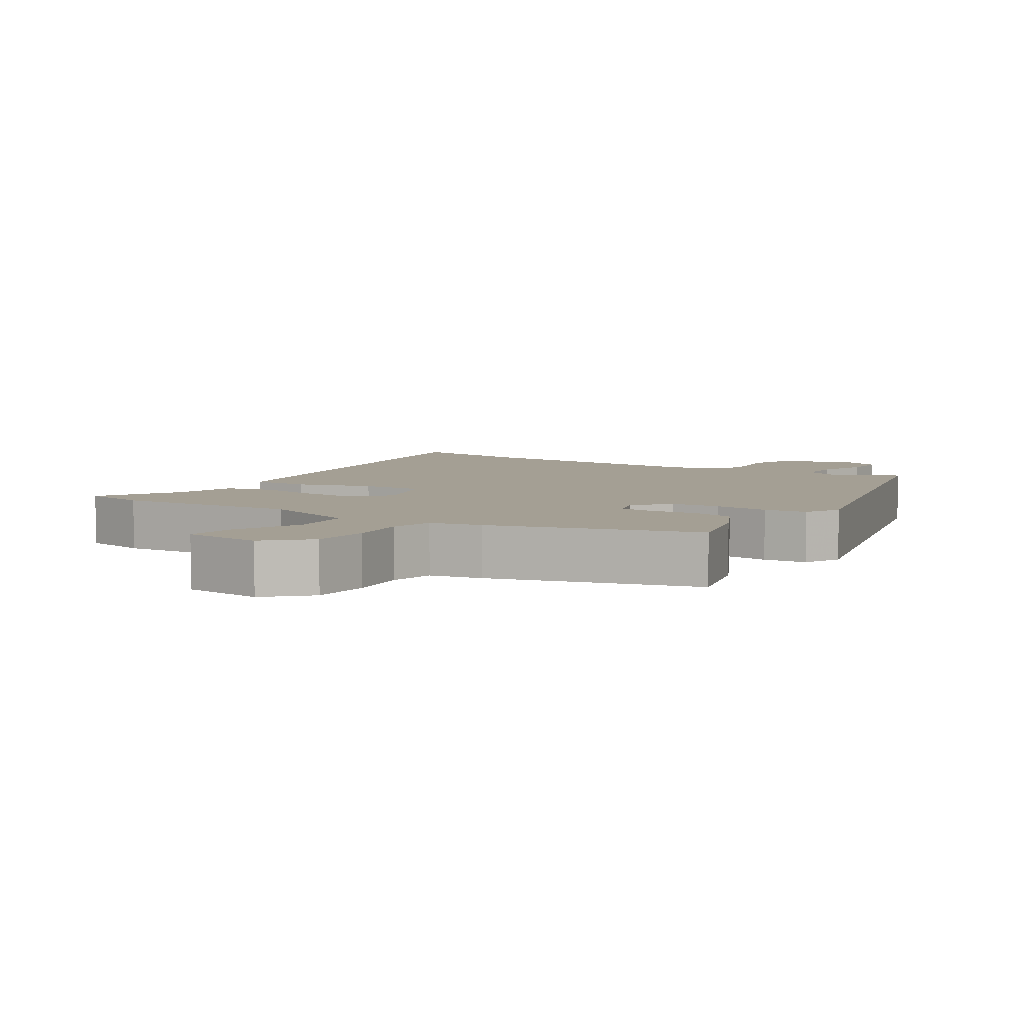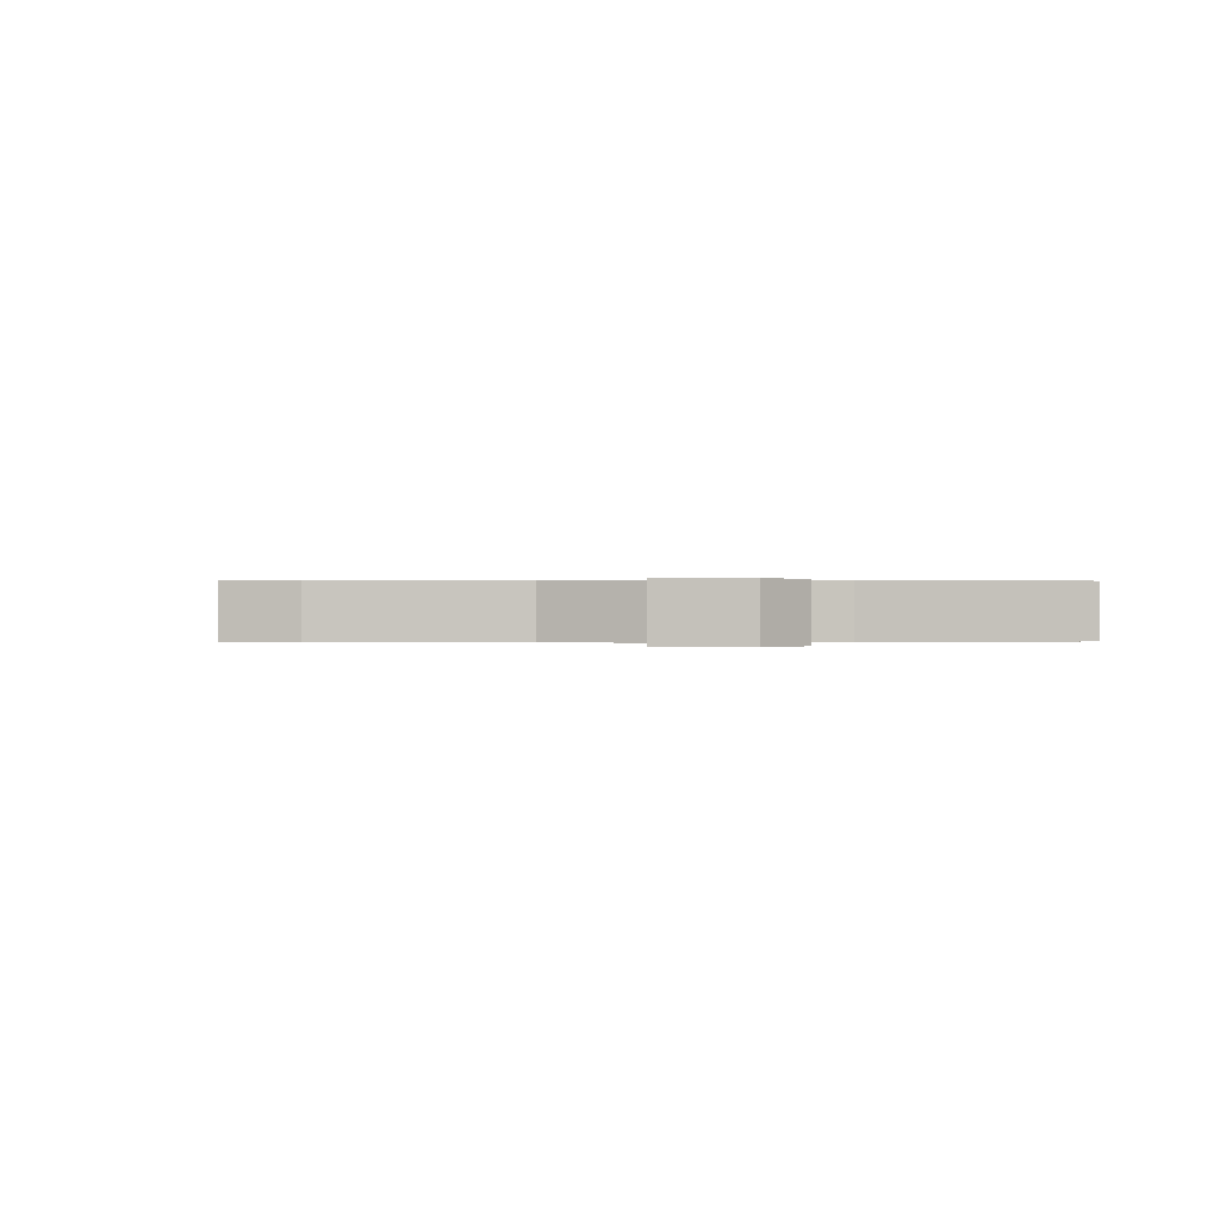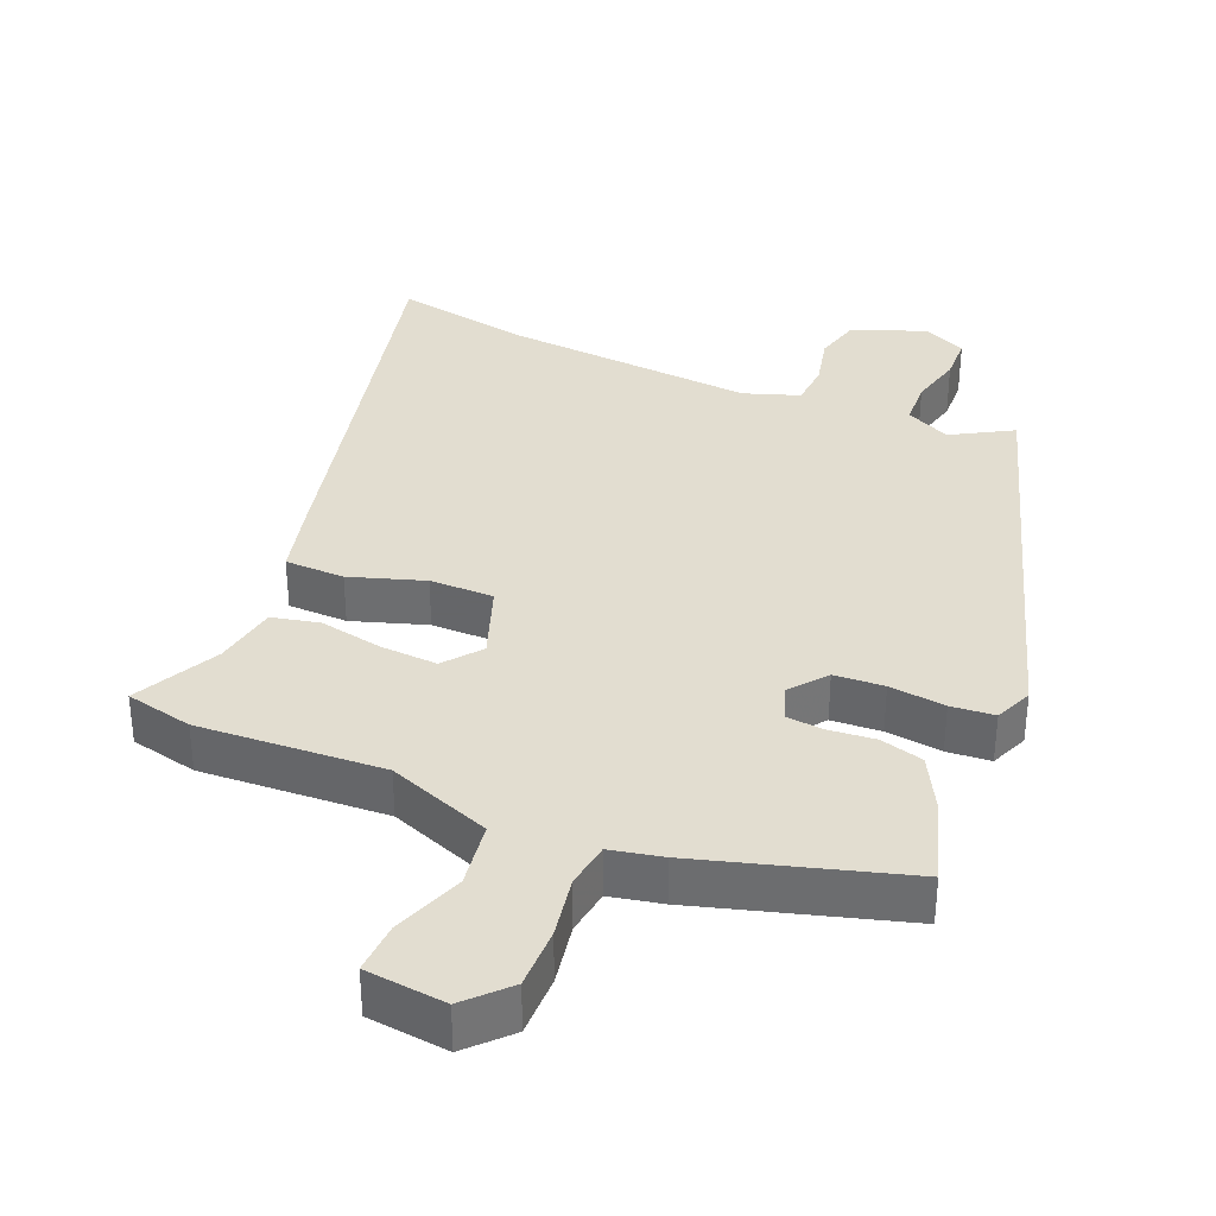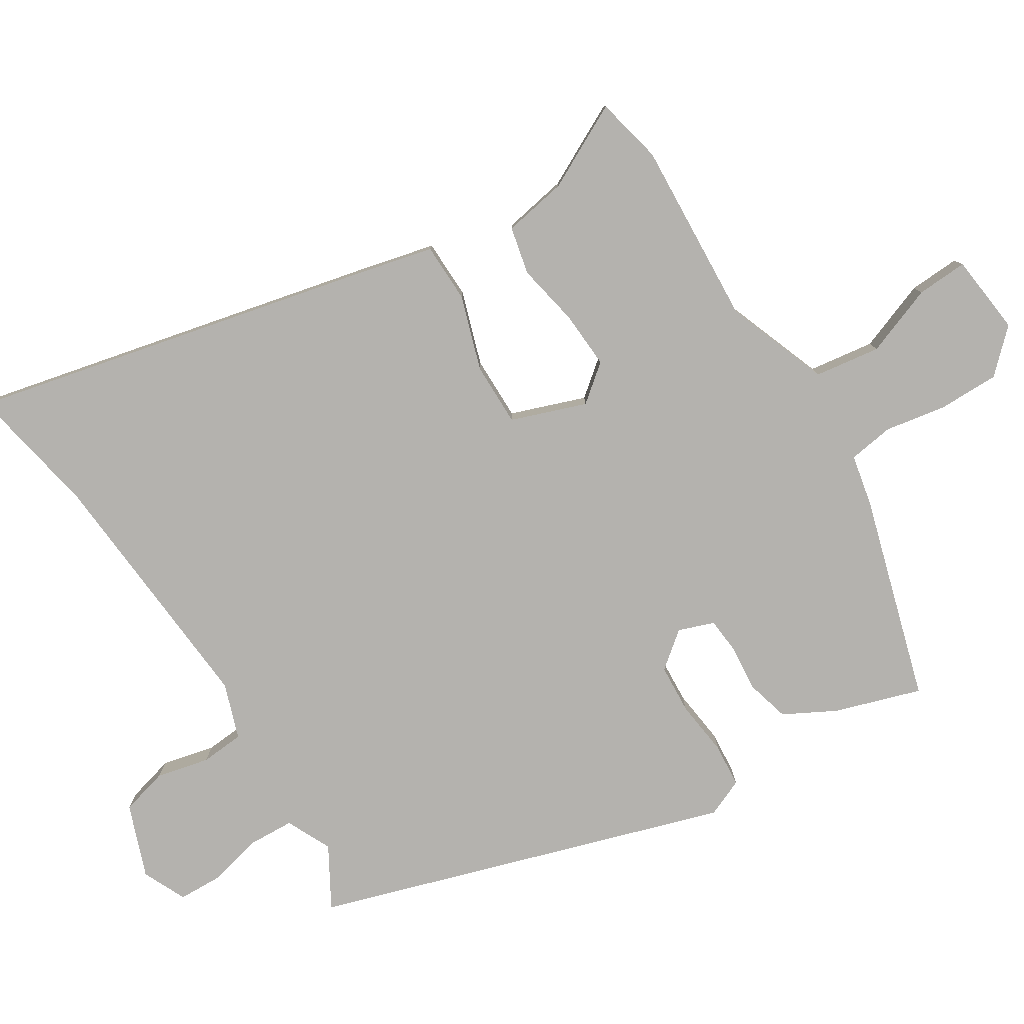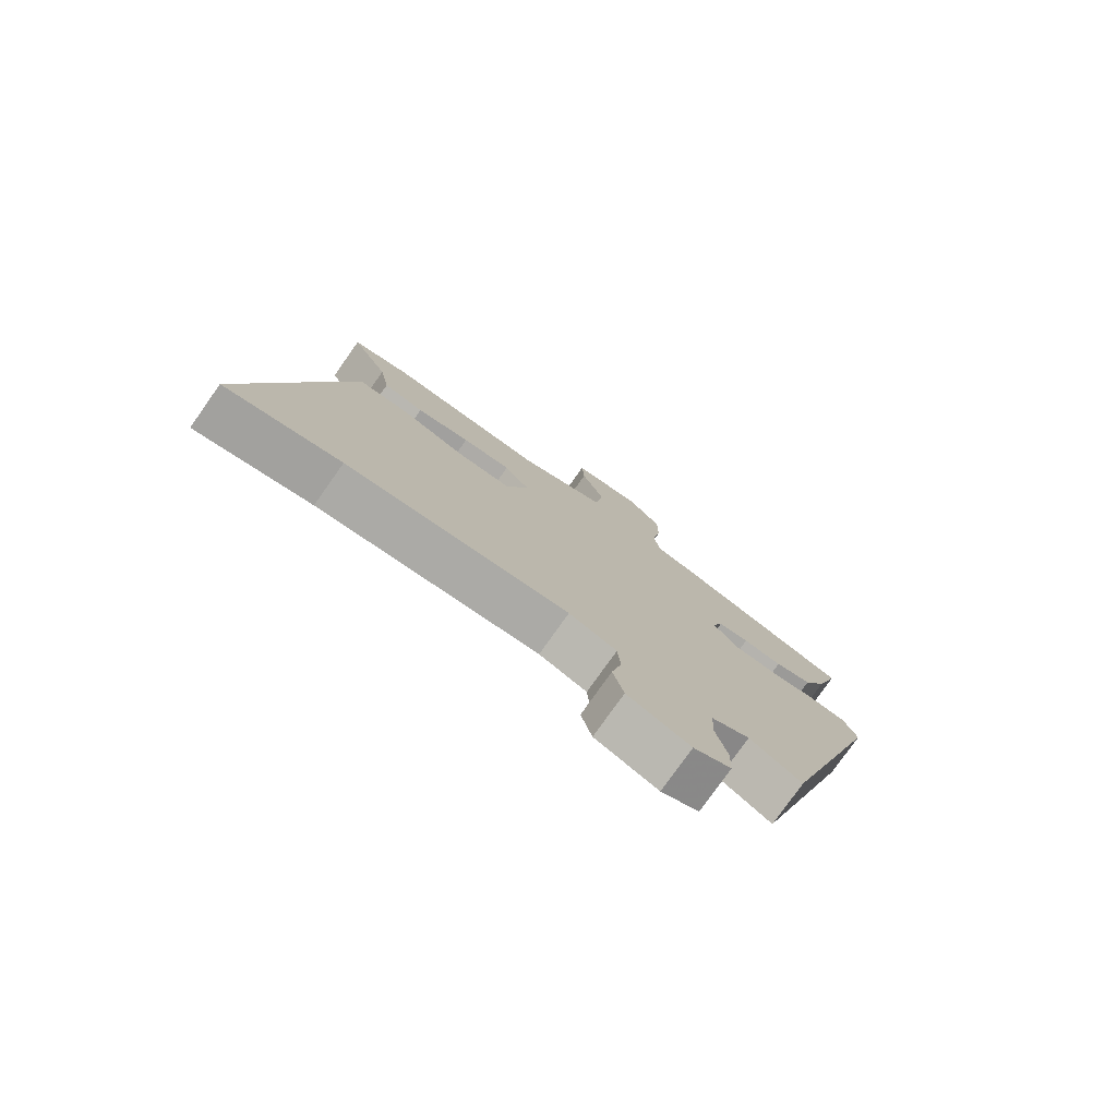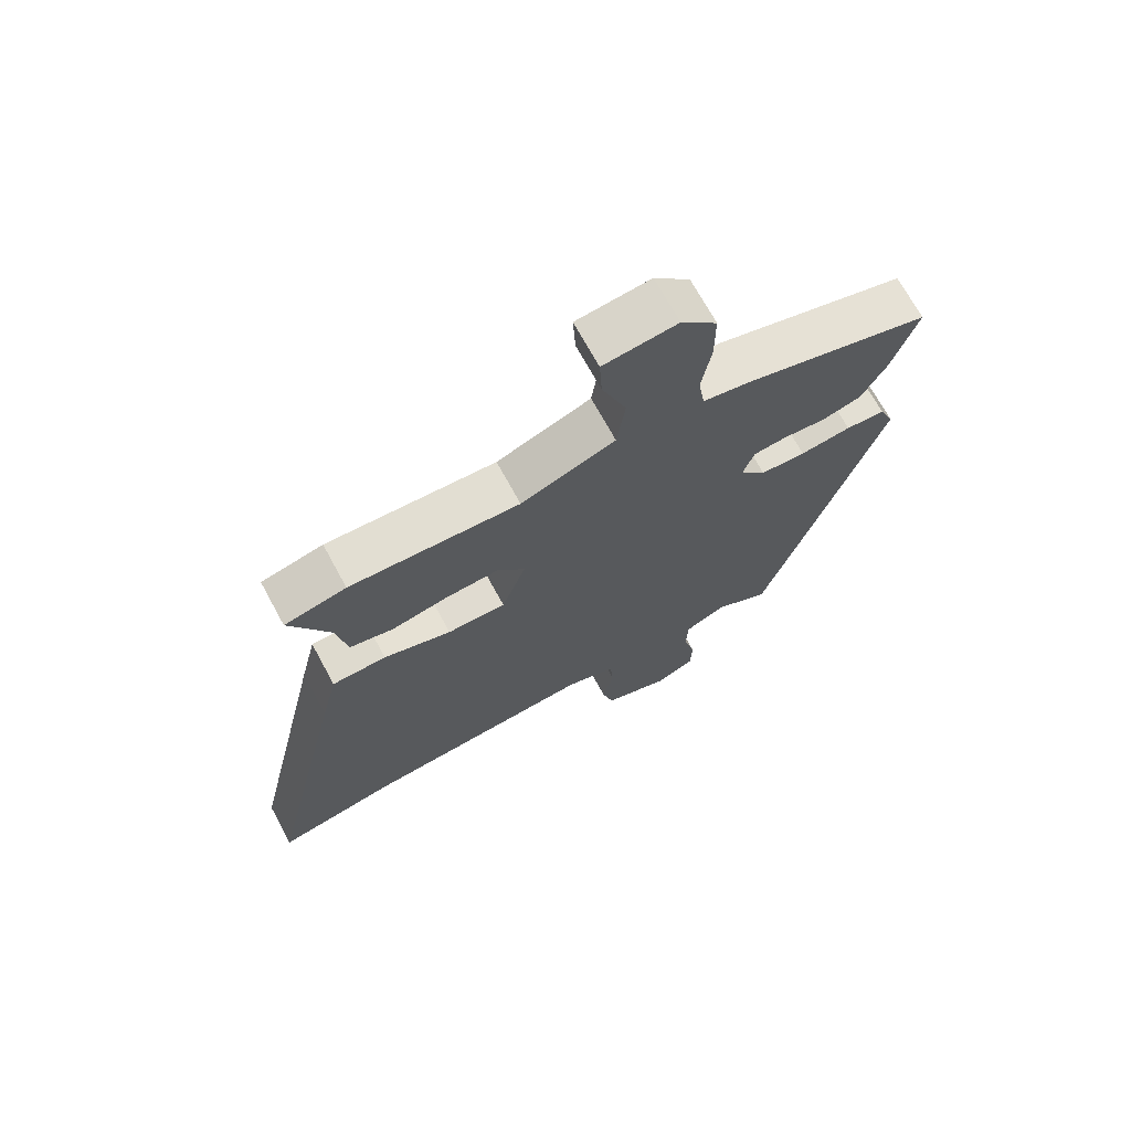
<metadata>
{"format":"obj","ext":"obj","renderer":"f3d","projection":"perspective","resolution":1024,"background":"white","views":[{"elev":5.5,"azim":33.9,"up":"+Y"},{"elev":0.2,"azim":-0.6,"up":"+Y"},{"elev":35.2,"azim":22.5,"up":"+Y"},{"elev":-79.7,"azim":-58.2,"up":"+Y"},{"elev":-78.1,"azim":-35.3,"up":"+Z"},{"elev":70.1,"azim":-28.5,"up":"+Z"}]}
</metadata>
<code>
v -0.437 0.07 -0.488
v -0.627 0.07 -0.525
v -0.498 0.07 0.055
v -0.472 0.07 0.166
v -0.387 0.07 0.168
v -0.281 0.07 0.134
v -0.19 0.07 0.134
v -0.152 0.07 0.241
v -0.194 0.07 0.293
v -0.276 0.07 0.288
v -0.366 0.07 0.27
v -0.434 0.07 0.285
v -0.451 0.07 0.377
v -0.513 0.07 0.497
v -0.417 0.07 0.519
v -0.153 0.07 0.505
v -0.006 0.07 0.561
v 0.007 0.07 0.655
v -0.031 0.07 0.755
v -0.035 0.07 0.828
v 0.08 0.07 0.841
v 0.136 0.07 0.783
v 0.136 0.07 0.696
v 0.121 0.07 0.608
v 0.131 0.07 0.543
v 0.205 0.07 0.528
v 0.497 0.07 0.444
v 0.458 0.07 0.321
v 0.419 0.07 0.247
v 0.357 0.07 0.23
v 0.291 0.07 0.236
v 0.239 0.07 0.231
v 0.221 0.07 0.18
v 0.262 0.07 0.129
v 0.333 0.07 0.125
v 0.413 0.07 0.135
v 0.475 0.07 0.13
v 0.498 0.07 0.076
v 0.315 0.07 -0.511
v 0.229 0.07 -0.462
v 0.165 0.07 -0.493
v 0.162 0.07 -0.559
v 0.181 0.07 -0.635
v 0.179 0.07 -0.699
v 0.117 0.07 -0.728
v 0.013 0.07 -0.69
v -0.005 0.07 -0.623
v 0.012 0.07 -0.547
v 0.007 0.07 -0.485
v -0.072 0.07 -0.458
v -0.437 0 -0.488
v -0.627 0 -0.525
v -0.498 0 0.055
v -0.472 0 0.166
v -0.387 0 0.168
v -0.281 0 0.134
v -0.19 0 0.134
v -0.152 0 0.241
v -0.194 0 0.293
v -0.276 0 0.288
v -0.366 0 0.27
v -0.434 0 0.285
v -0.451 0 0.377
v -0.513 0 0.497
v -0.417 0 0.519
v -0.153 0 0.505
v -0.006 0 0.561
v 0.007 0 0.655
v -0.031 0 0.755
v -0.035 0 0.828
v 0.08 0 0.841
v 0.136 0 0.783
v 0.136 0 0.696
v 0.121 0 0.608
v 0.131 0 0.543
v 0.205 0 0.528
v 0.497 0 0.444
v 0.458 0 0.321
v 0.419 0 0.247
v 0.357 0 0.23
v 0.291 0 0.236
v 0.239 0 0.231
v 0.221 0 0.18
v 0.262 0 0.129
v 0.333 0 0.125
v 0.413 0 0.135
v 0.475 0 0.13
v 0.498 0 0.076
v 0.315 0 -0.511
v 0.229 0 -0.462
v 0.165 0 -0.493
v 0.162 0 -0.559
v 0.181 0 -0.635
v 0.179 0 -0.699
v 0.117 0 -0.728
v 0.013 0 -0.69
v -0.005 0 -0.623
v 0.012 0 -0.547
v 0.007 0 -0.485
v -0.072 0 -0.458
f 45 46 47 48
f 45 48 49
f 42 43 44 45
f 41 42 45 49
f 40 41 49 50
f 38 39 40
f 35 36 37 38
f 34 35 38 40
f 33 34 40 50
f 28 29 30 31
f 28 31 32
f 25 26 27 28
f 25 28 32
f 21 22 23 24
f 21 24 25
f 18 19 20 21
f 17 18 21 25
f 16 17 25 32
f 13 14 15 16
f 10 11 12 13
f 9 10 13 16
f 8 9 16 32
f 3 4 5 6
f 1 2 3 6
f 1 6 7
f 50 1 7
f 32 33 50
f 7 8 32 50
f 98 97 96 95
f 99 98 95
f 95 94 93 92
f 99 95 92 91
f 100 99 91 90
f 90 89 88
f 88 87 86 85
f 90 88 85 84
f 100 90 84 83
f 81 80 79 78
f 82 81 78
f 78 77 76 75
f 82 78 75
f 74 73 72 71
f 75 74 71
f 71 70 69 68
f 75 71 68 67
f 82 75 67 66
f 66 65 64 63
f 63 62 61 60
f 66 63 60 59
f 82 66 59 58
f 56 55 54 53
f 56 53 52 51
f 57 56 51
f 57 51 100
f 100 83 82
f 100 82 58 57
f 1 51 52 2
f 2 52 53 3
f 3 53 54 4
f 4 54 55 5
f 5 55 56 6
f 6 56 57 7
f 7 57 58 8
f 8 58 59 9
f 9 59 60 10
f 10 60 61 11
f 11 61 62 12
f 12 62 63 13
f 13 63 64 14
f 14 64 65 15
f 15 65 66 16
f 16 66 67 17
f 17 67 68 18
f 18 68 69 19
f 19 69 70 20
f 20 70 71 21
f 21 71 72 22
f 22 72 73 23
f 23 73 74 24
f 24 74 75 25
f 25 75 76 26
f 26 76 77 27
f 27 77 78 28
f 28 78 79 29
f 29 79 80 30
f 30 80 81 31
f 31 81 82 32
f 32 82 83 33
f 33 83 84 34
f 34 84 85 35
f 35 85 86 36
f 36 86 87 37
f 37 87 88 38
f 38 88 89 39
f 39 89 90 40
f 40 90 91 41
f 41 91 92 42
f 42 92 93 43
f 43 93 94 44
f 44 94 95 45
f 45 95 96 46
f 46 96 97 47
f 47 97 98 48
f 48 98 99 49
f 49 99 100 50
f 50 100 51 1

</code>
